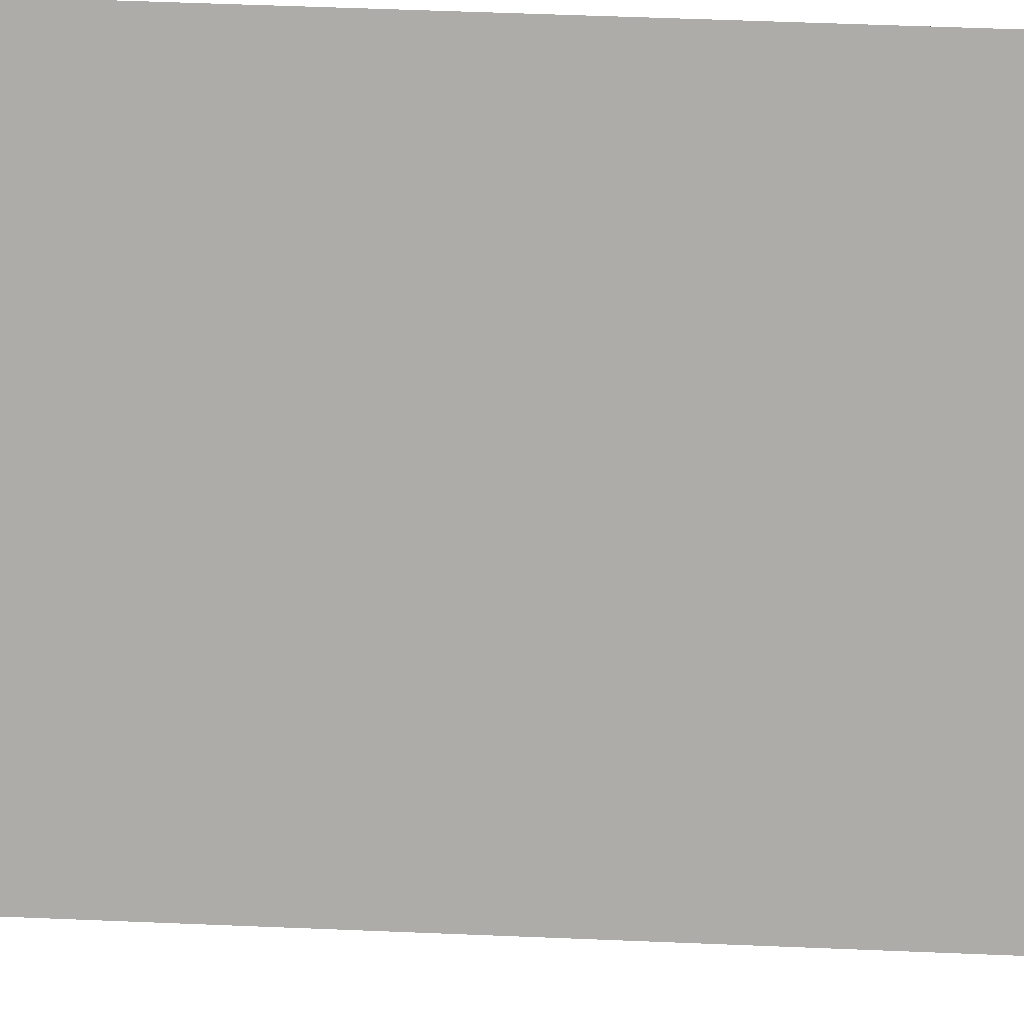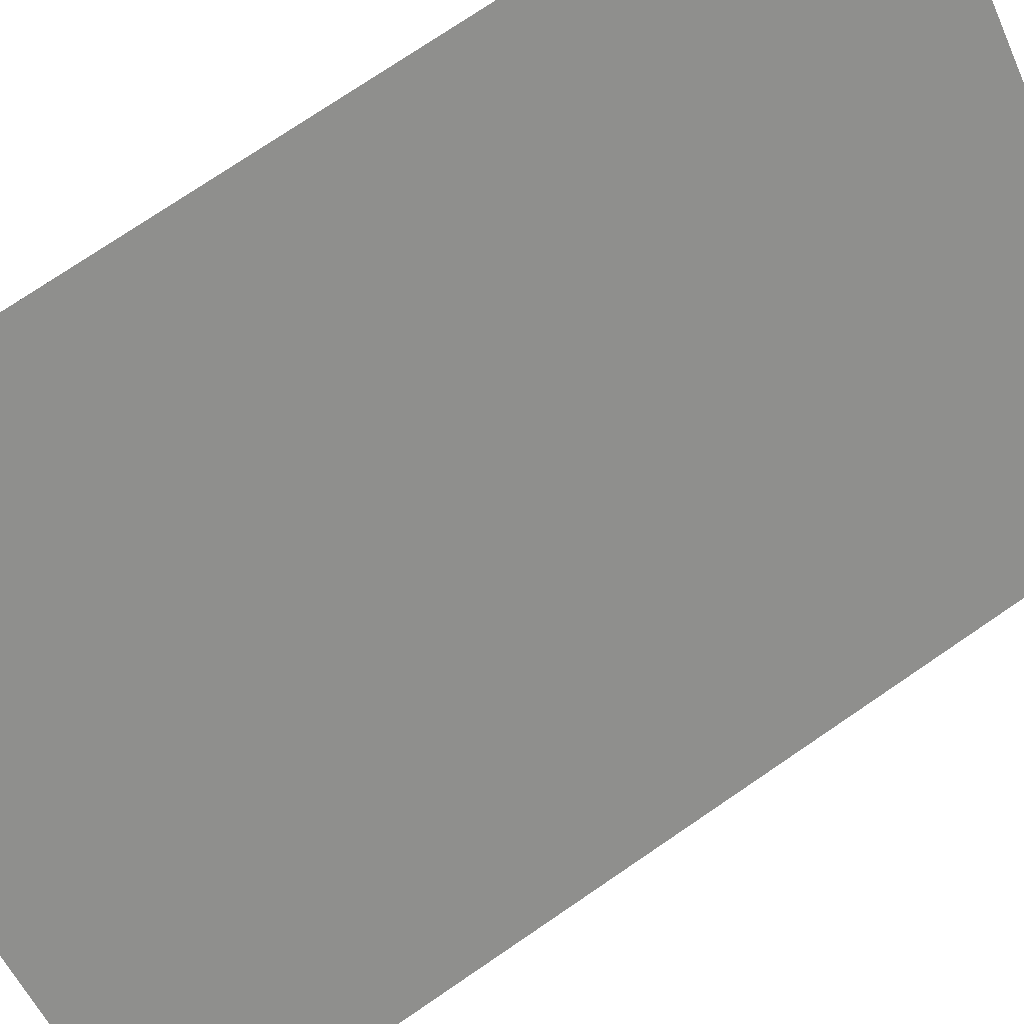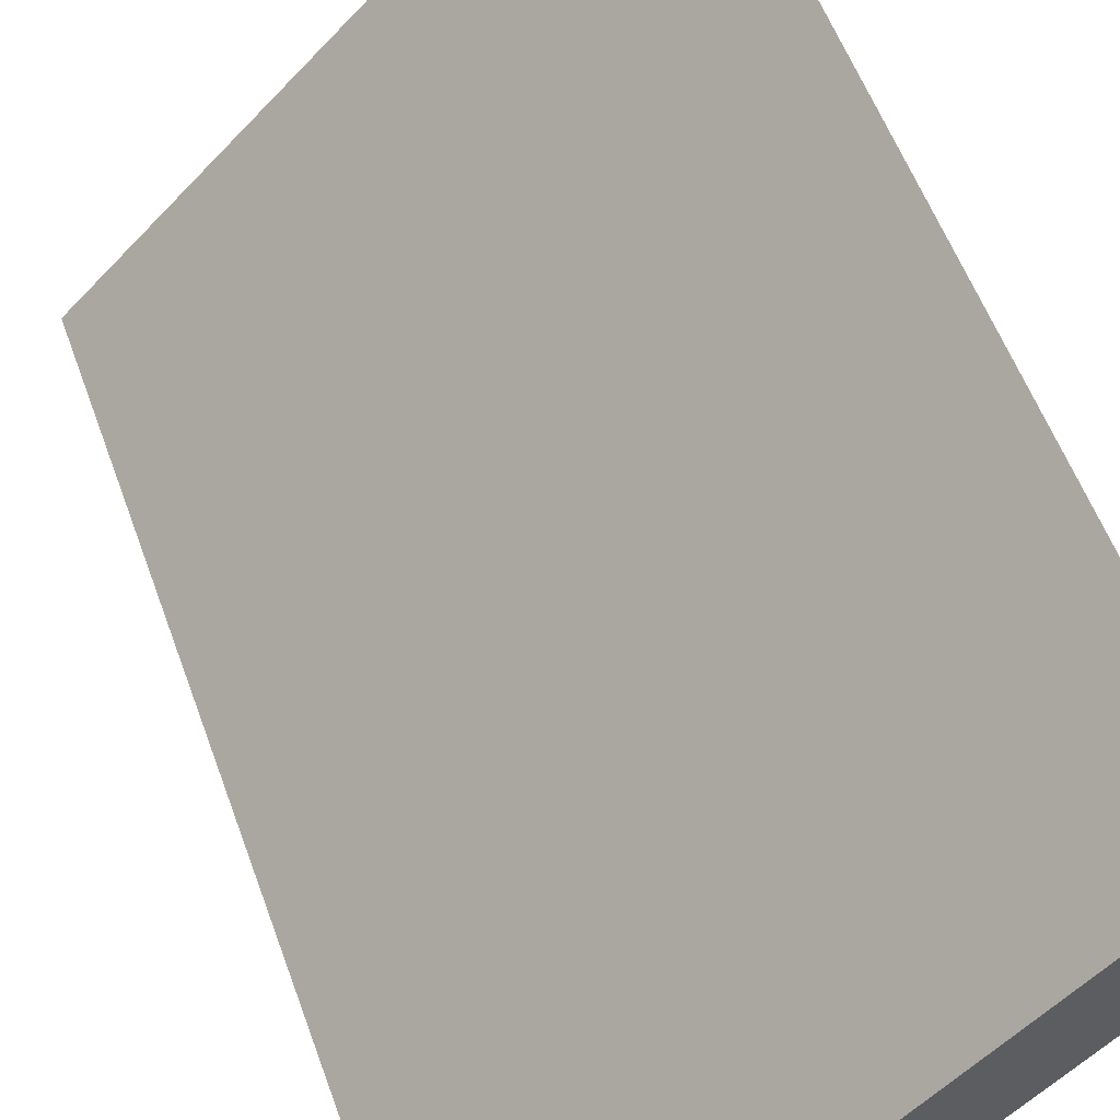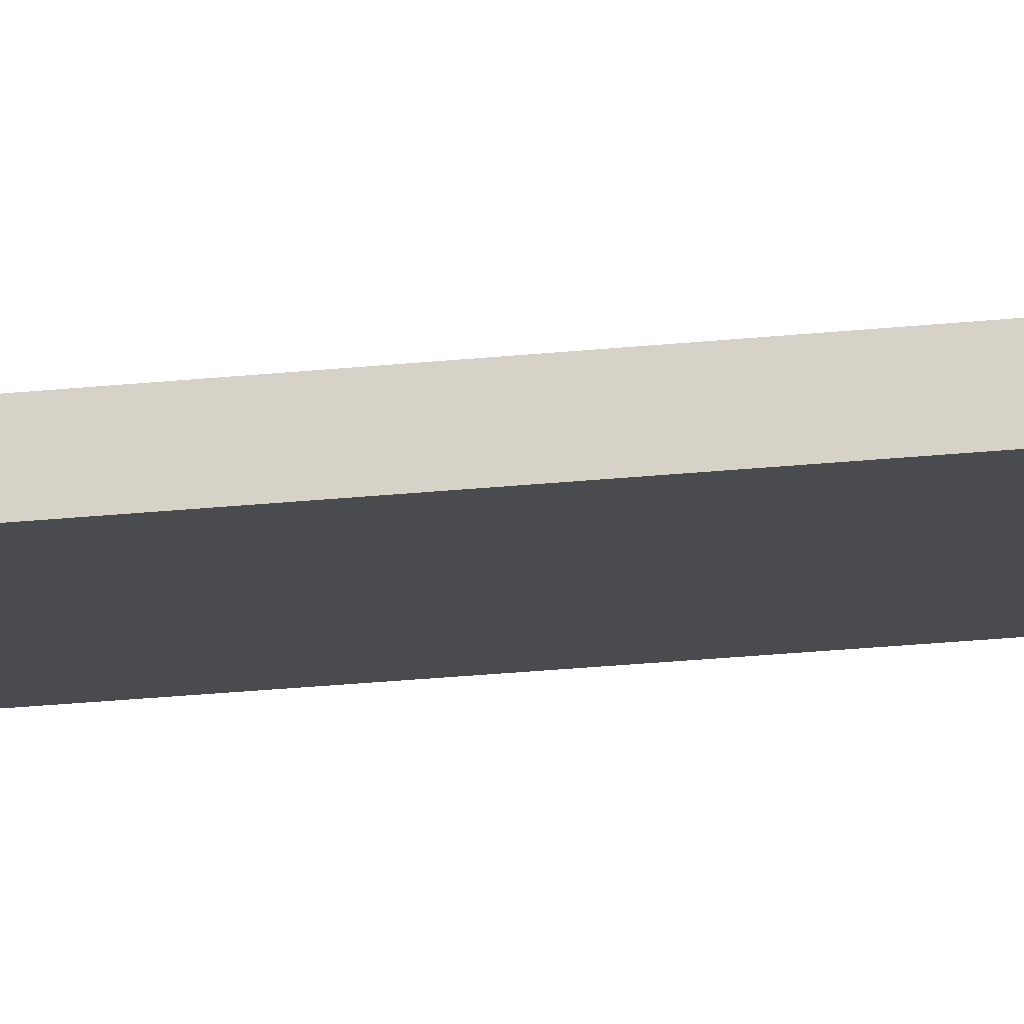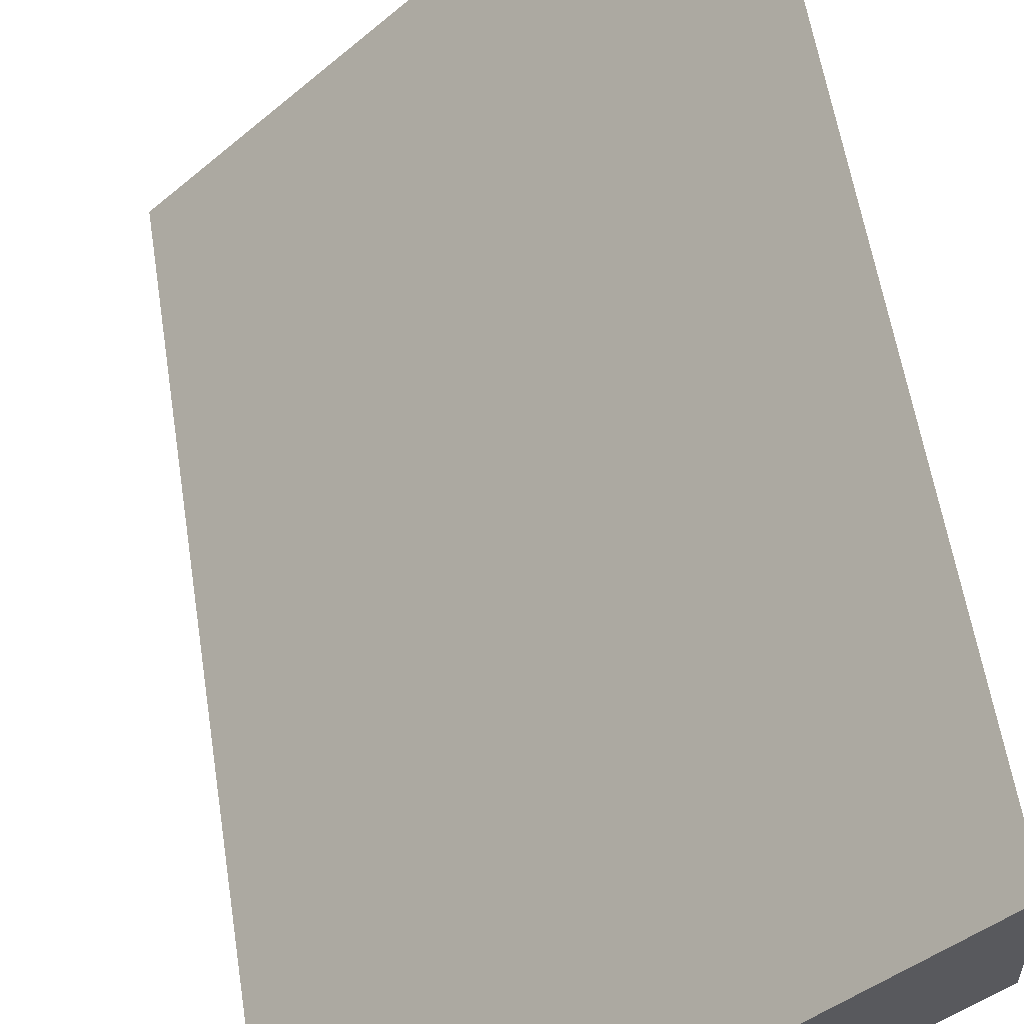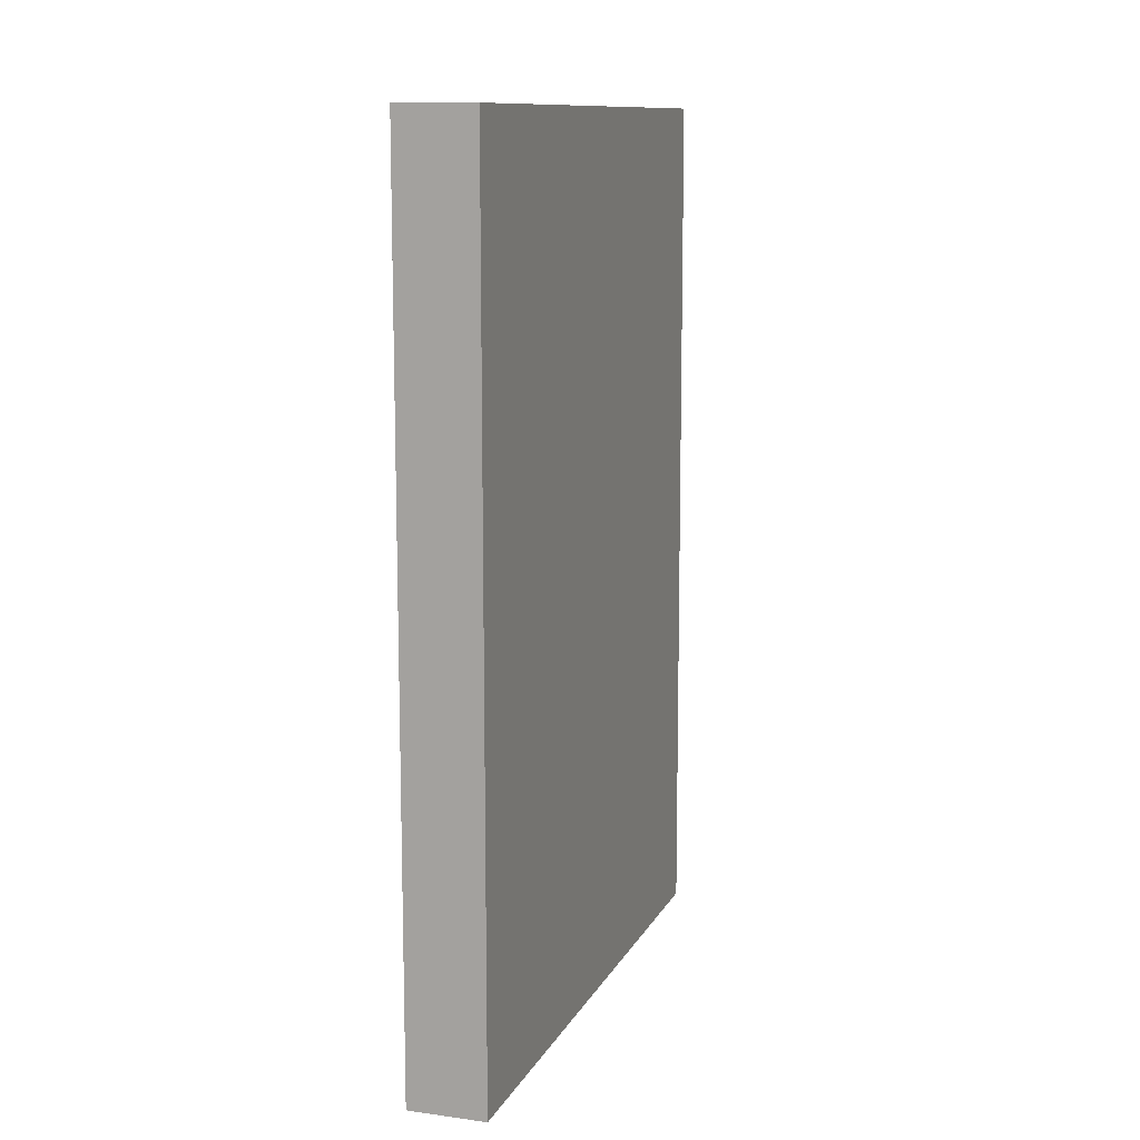
<metadata>
{"format":"obj","ext":"obj","renderer":"f3d","projection":"perspective","resolution":1024,"background":"white","views":[{"elev":57.8,"azim":-87.6,"up":"+Z"},{"elev":75.4,"azim":-124.2,"up":"+Z"},{"elev":55.4,"azim":-19.5,"up":"+Z"},{"elev":-59.1,"azim":-85.2,"up":"+Z"},{"elev":57.6,"azim":-8.8,"up":"+Z"},{"elev":11.4,"azim":-116.8,"up":"+Y"}]}
</metadata>
<code>
v -1.75 -2 1.75
v 0 -2 3.5
v -1.75 2 1.75
v 0 2 3.5
v -2 2 2
v 1e-06 2 4
v -2 -2 2
v 1e-06 -2 4
g _pipe
f 2 1 4
f 4 1 3
f 3 5 4
f 4 5 6
f 6 5 8
f 8 5 7
f 8 7 2
f 2 7 1
f 4 6 2
f 2 6 8
f 3 1 5
f 5 1 7

</code>
